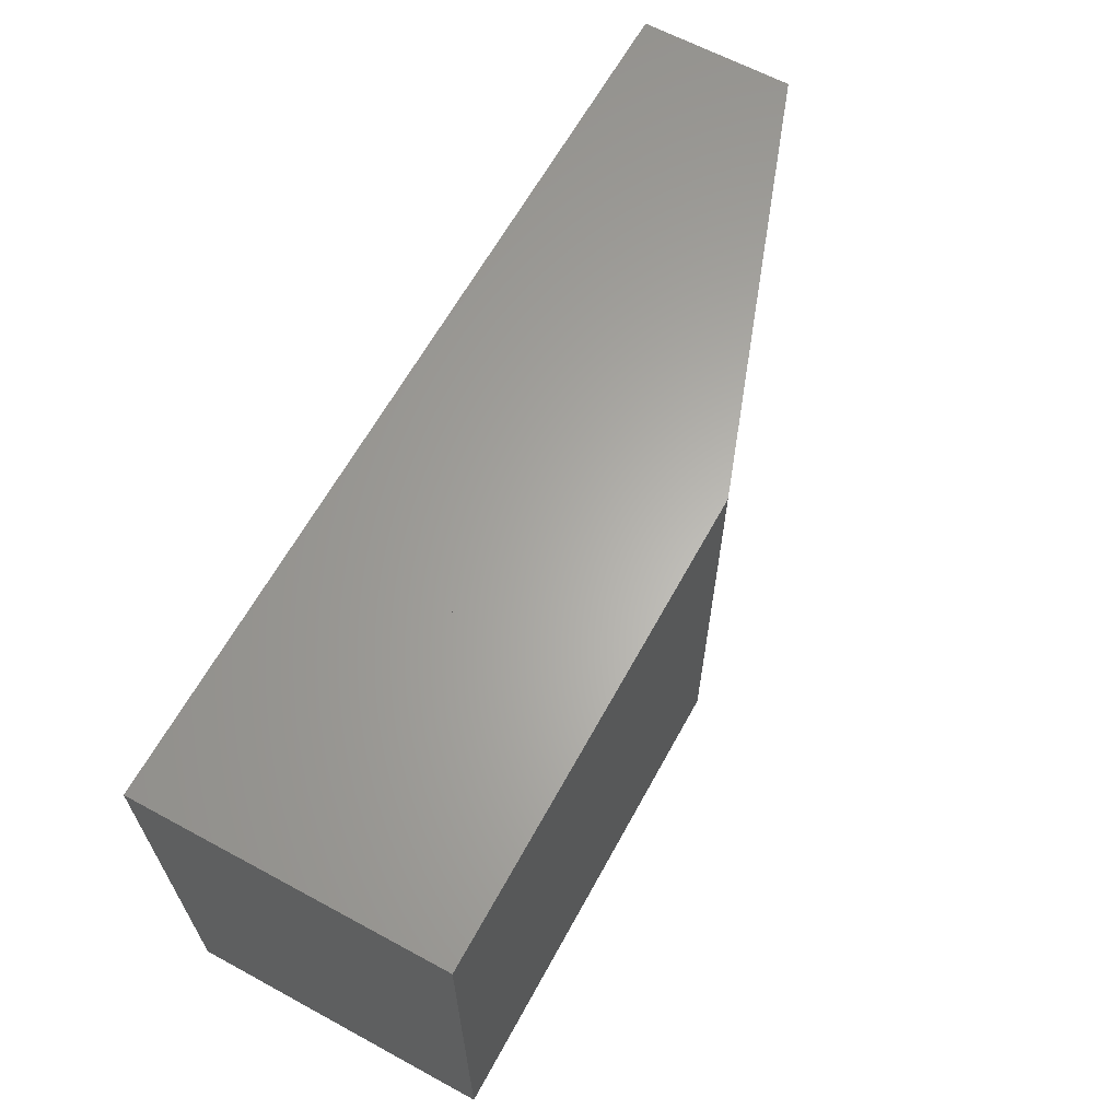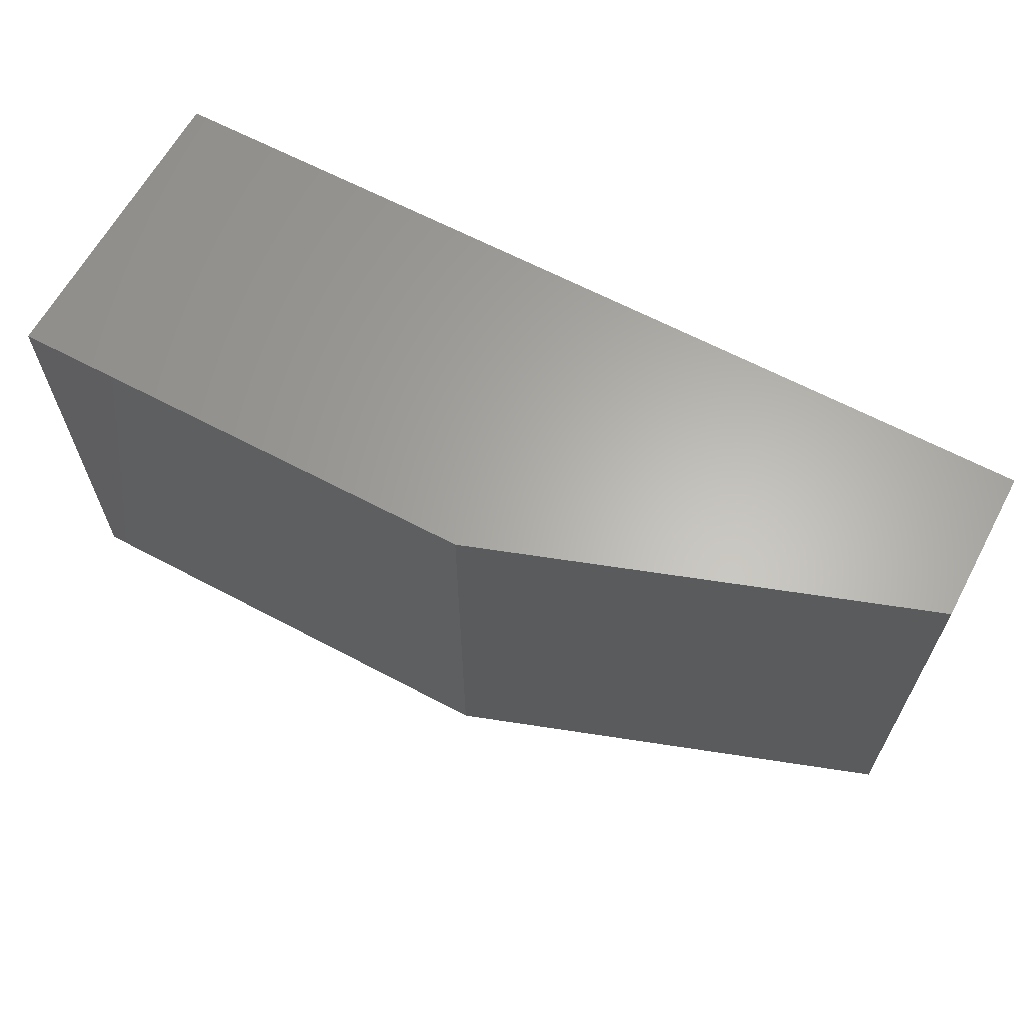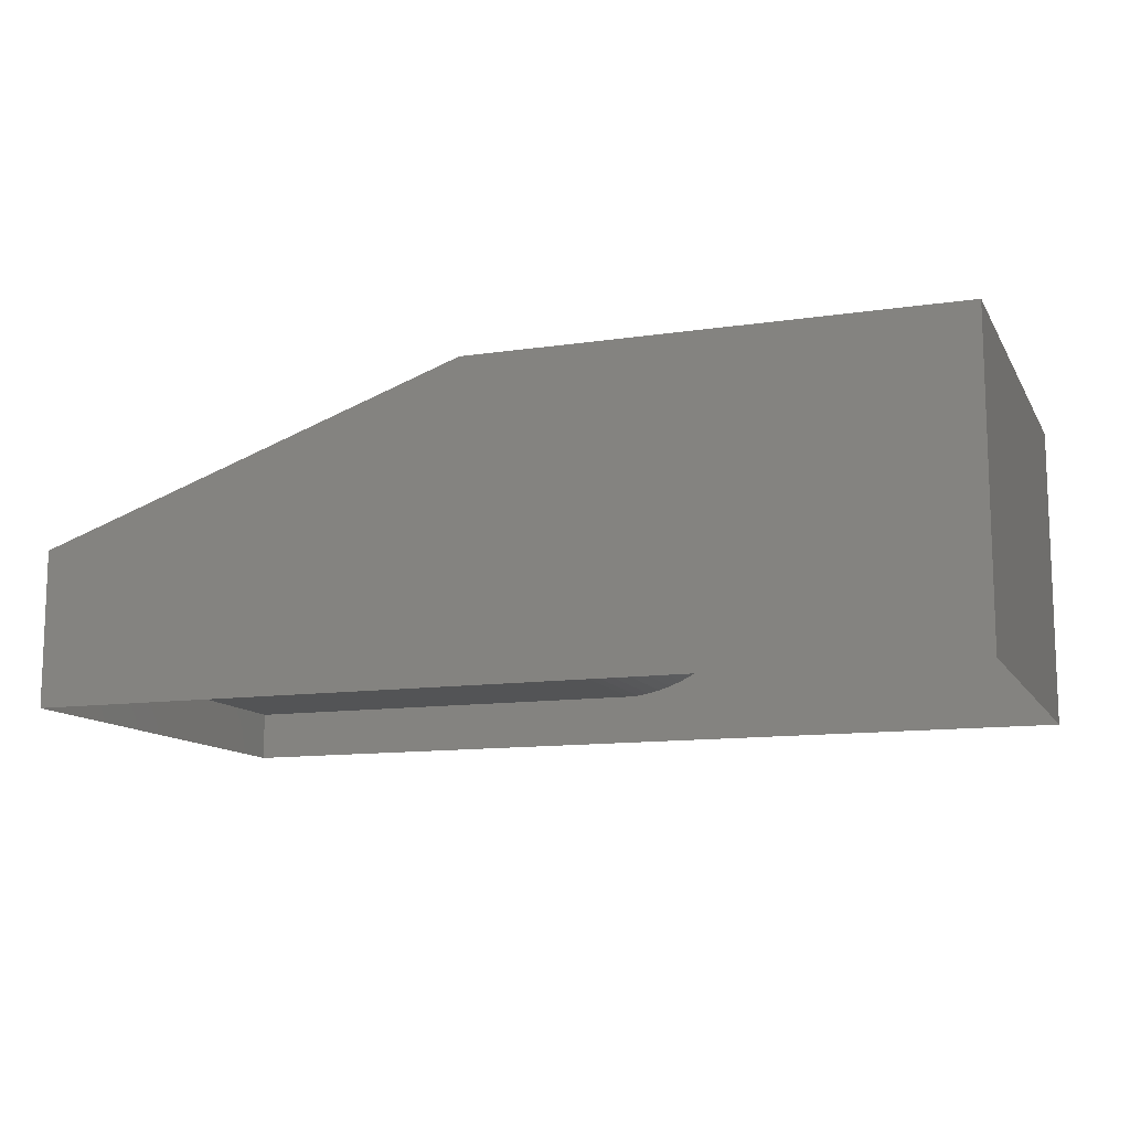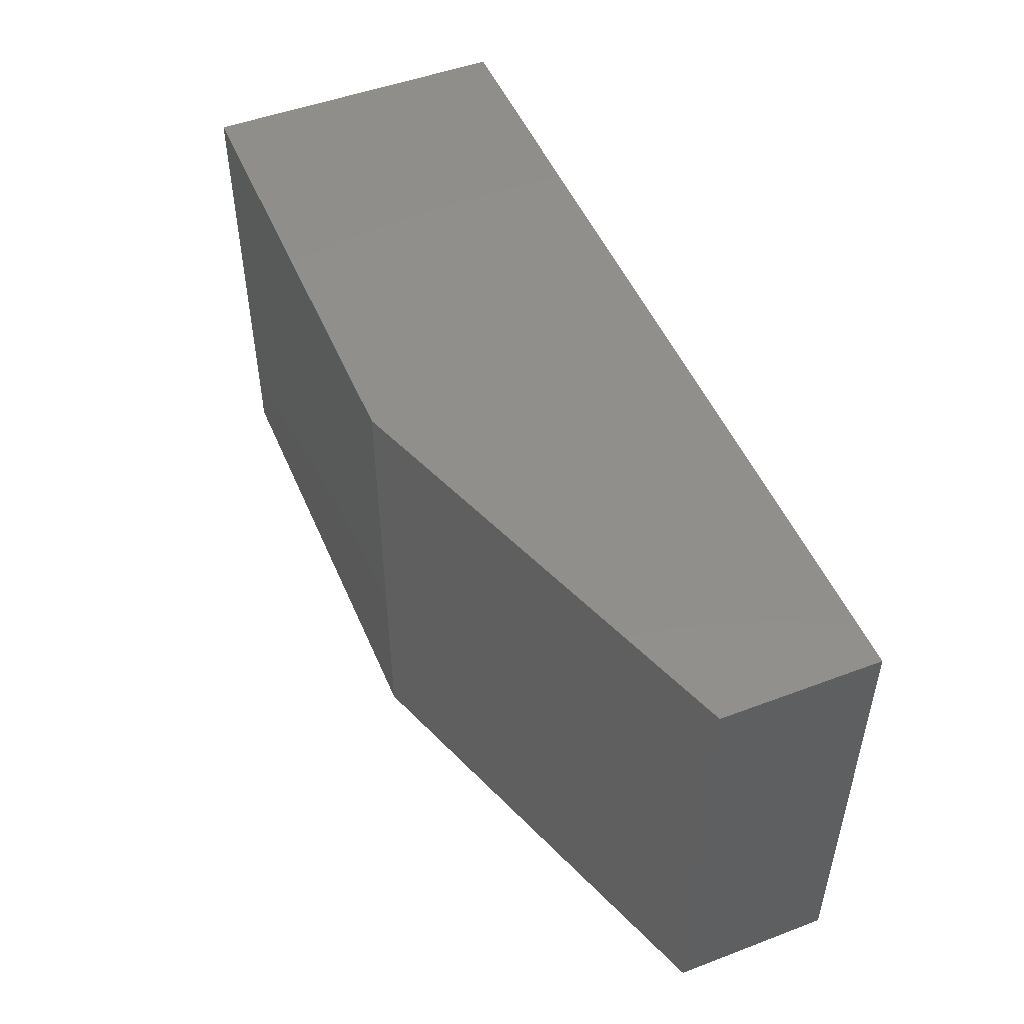
<metadata>
{"format":"stl","ext":"stl","renderer":"f3d","projection":"perspective","resolution":1024,"background":"white","views":[{"elev":63.6,"azim":-61.3,"up":"+Y"},{"elev":63.7,"azim":28.2,"up":"+Y"},{"elev":-11.8,"azim":-160.4,"up":"+Z"},{"elev":49.6,"azim":67.4,"up":"+Y"}]}
</metadata>
<code>
# stl→obj: 350 verts, 528 faces
v -20 10 0
v 1 10 0
v 1 10 13.51
v -20 10 13.51
v 20 10 0
v 20 10 6.818
v -20 -10 0
v 1 -10 0
v 1 -10 13.51
v -20 -10 13.51
v 20 -10 0
v 20 -10 6.818
v -20 -10 8
v -20 10 8
v 20 -10 2.229
v 20 10 2.229
v -3.212 10 3.316
v -7.457 10 6.246
v -7.457 -10 6.246
v -3.212 -10 3.316
v 10 10 2.229
v 10 -10 2.229
v 0.2777 10 2.229
v 0.2777 -10 2.229
v -2.813 -10 3.074
v -2.813 10 3.074
v -2.339 -10 2.845
v -2.339 10 2.845
v -1.812 -10 2.639
v -1.812 10 2.639
v -1.259 -10 2.466
v -1.259 10 2.466
v -0.7087 -10 2.337
v -0.7087 10 2.337
v -0.1877 -10 2.257
v -0.1877 10 2.257
v -13.09 10 8
v -13.09 -10 8
v -12.34 -10 7.956
v -12.34 10 7.956
v -11.5 -10 7.826
v -11.5 10 7.826
v -10.61 -10 7.617
v -10.61 10 7.617
v -9.717 -10 7.339
v -9.717 10 7.339
v -8.866 -10 7.007
v -8.866 10 7.007
v -8.1 -10 6.636
v -8.1 10 6.636
v 14.5 -5 2.469
v 14.5 -5 2.229
v 14.5 -10 2.229
v 14.5 -10 3.179
v 14.5 -5.5 3.179
v 14.5 -5.5 2.469
v 15.04 5.5 2.469
v 15.04 5 2.469
v 15.04 5 2.229
v 15.04 10 2.229
v 15.04 10 3.179
v 15.04 5.5 3.179
v 14.5 5 2.229
v 14.5 10 2.229
v 14.5 10 3.179
v 14.5 5.5 3.179
v 15.04 -10 3.179
v 15.04 -5.5 3.179
v 14.5 -0.5 3.179
v 14.5 -4.5 3.179
v 15.04 -4.5 3.179
v 15.04 -0.5 3.179
v 14.5 4.5 3.179
v 14.5 0.5 3.179
v 15.04 0.5 3.179
v 15.04 4.5 3.179
v 15.04 -5 2.229
v 15.04 -10 2.229
v 14.5 0 2.229
v 15.04 0 2.229
v 15.04 -5.5 2.469
v 15.04 -5 2.469
v 15.04 -4.5 2.469
v 15.04 0 2.469
v 15.04 -0.5 2.469
v 15.04 0.5 2.469
v 15.04 4.5 2.469
v 14.5 5 2.469
v 14.5 5.5 2.469
v 14.5 0 2.469
v 14.5 0.5 2.469
v 14.5 4.5 2.469
v 14.5 -4.5 2.469
v 14.5 -0.5 2.469
v -10.12 -3.281 7.464
v -10.12 -3.281 13.51
v -9.608 -3.294 13.51
v -9.608 -3.294 7.297
v -9.717 -3.291 7.339
v -9.119 -3.335 13.51
v -9.119 -3.335 7.105
v -8.668 -3.402 13.51
v -8.668 -3.402 6.911
v -8.866 -3.373 7.007
v -8.273 -3.491 13.51
v -8.273 -3.491 6.72
v -8.1 -3.549 6.636
v -7.949 -3.6 13.51
v -7.949 -3.6 6.544
v -7.708 -3.725 13.51
v -7.708 -3.725 6.398
v -7.56 -3.86 13.51
v -7.56 -3.86 6.308
v -7.51 -4 13.51
v -7.51 -4 6.278
v -7.56 -4.14 13.51
v -7.56 -4.14 6.308
v -7.708 -4.275 13.51
v -7.708 -4.275 6.398
v -7.949 -4.4 13.51
v -7.949 -4.4 6.544
v -8.1 -4.451 6.636
v -8.273 -4.509 13.51
v -8.273 -4.509 6.72
v -8.668 -4.598 13.51
v -8.668 -4.598 6.911
v -8.866 -4.627 7.007
v -9.119 -4.665 13.51
v -9.119 -4.665 7.105
v -9.608 -4.706 13.51
v -9.608 -4.706 7.297
v -9.717 -4.709 7.339
v -10.12 -4.719 13.51
v -10.12 -4.719 7.464
v -10.61 -4.706 7.617
v -10.62 -4.706 13.51
v -10.62 -4.706 7.621
v -11.11 -4.665 13.51
v -11.11 -4.665 7.736
v -11.5 -4.608 7.826
v -11.56 -4.598 13.51
v -11.56 -4.598 7.837
v -11.96 -4.509 13.51
v -11.96 -4.509 7.897
v -12.28 -4.4 13.51
v -12.28 -4.4 7.948
v -12.52 -4.275 13.51
v -12.52 -4.275 7.967
v -12.34 -4.371 7.956
v -12.67 -4.14 13.51
v -12.67 -4.14 7.976
v -12.72 -4 13.51
v -12.72 -4 7.979
v -12.67 -3.86 13.51
v -12.67 -3.86 7.976
v -12.52 -3.725 13.51
v -12.52 -3.725 7.967
v -12.28 -3.6 13.51
v -12.28 -3.6 7.948
v -12.34 -3.629 7.956
v -11.96 -3.491 13.51
v -11.96 -3.491 7.897
v -11.56 -3.402 13.51
v -11.56 -3.402 7.837
v -11.11 -3.335 13.51
v -11.11 -3.335 7.736
v -11.5 -3.392 7.826
v -10.62 -3.294 13.51
v -10.62 -3.294 7.621
v -10.61 -3.294 7.617
v -10.12 4.719 13.51
v -9.608 4.706 13.51
v -9.608 4.706 7.297
v -9.717 4.709 7.339
v -10.12 4.719 7.464
v -9.119 4.665 13.51
v -9.119 4.665 7.105
v -8.668 4.598 13.51
v -8.668 4.598 6.911
v -8.866 4.627 7.007
v -8.273 4.509 13.51
v -8.273 4.509 6.72
v -8.1 4.451 6.636
v -7.949 4.4 13.51
v -7.949 4.4 6.544
v -7.708 4.275 13.51
v -7.708 4.275 6.398
v -7.56 4.14 13.51
v -7.56 4.14 6.308
v -7.51 4 13.51
v -7.51 4 6.278
v -7.56 3.86 13.51
v -7.56 3.86 6.308
v -7.708 3.725 13.51
v -7.708 3.725 6.398
v -7.949 3.6 13.51
v -7.949 3.6 6.544
v -8.1 3.549 6.636
v -8.273 3.491 13.51
v -8.273 3.491 6.72
v -8.668 3.402 13.51
v -8.668 3.402 6.911
v -8.866 3.373 7.007
v -9.119 3.335 13.51
v -9.119 3.335 7.105
v -9.608 3.294 13.51
v -9.608 3.294 7.297
v -9.717 3.291 7.339
v -10.12 3.281 13.51
v -10.12 3.281 7.464
v -10.61 3.294 7.617
v -10.62 3.294 13.51
v -10.62 3.294 7.621
v -11.11 3.335 13.51
v -11.11 3.335 7.736
v -11.5 3.392 7.826
v -11.56 3.402 13.51
v -11.56 3.402 7.837
v -11.96 3.491 13.51
v -11.96 3.491 7.897
v -12.28 3.6 13.51
v -12.28 3.6 7.948
v -12.52 3.725 13.51
v -12.52 3.725 7.967
v -12.34 3.629 7.956
v -12.67 3.86 13.51
v -12.67 3.86 7.976
v -12.72 4 13.51
v -12.72 4 7.979
v -12.67 4.14 13.51
v -12.67 4.14 7.976
v -12.52 4.275 13.51
v -12.52 4.275 7.967
v -12.28 4.4 13.51
v -12.28 4.4 7.948
v -12.34 4.371 7.956
v -11.96 4.509 13.51
v -11.96 4.509 7.897
v -11.56 4.598 13.51
v -11.56 4.598 7.837
v -11.11 4.665 13.51
v -11.11 4.665 7.736
v -11.5 4.608 7.826
v -10.62 4.706 13.51
v -10.62 4.706 7.621
v -10.61 4.706 7.617
v 0.6072 -8.201 2.229
v 0.6072 -8.201 3.451
v 0.6072 -6.7 3.451
v 0.6072 -6.7 2.229
v 2.108 -6.7 3.451
v 2.108 -6.7 2.229
v 2.108 -8.201 3.451
v 2.108 -8.201 2.229
v 0.6072 -5.199 2.229
v 0.6072 -5.199 3.451
v 0.6072 -3.698 3.451
v 0.6072 -3.698 2.229
v 2.108 -3.698 3.451
v 2.108 -3.698 2.229
v 2.108 -5.199 3.451
v 2.108 -5.199 2.229
v 0.6072 -2.197 2.229
v 0.6072 -2.197 3.451
v 0.6072 -0.6959 3.451
v 0.6072 -0.6959 2.229
v 2.108 -0.6959 3.451
v 2.108 -0.6959 2.229
v 2.108 -2.197 3.451
v 2.108 -2.197 2.229
v 0.6072 0.8051 2.229
v 0.6072 0.8051 3.451
v 0.6072 2.306 3.451
v 0.6072 2.306 2.229
v 2.108 2.306 3.451
v 2.108 2.306 2.229
v 2.108 0.8051 3.451
v 2.108 0.8051 2.229
v 0.6072 3.807 2.229
v 0.6072 3.807 3.451
v 0.6072 5.308 3.451
v 0.6072 5.308 2.229
v 2.108 5.308 3.451
v 2.108 5.308 2.229
v 2.108 3.807 3.451
v 2.108 3.807 2.229
v 0.6072 6.809 2.229
v 0.6072 6.809 3.451
v 0.6072 8.31 3.451
v 0.6072 8.31 2.229
v 2.108 8.31 3.451
v 2.108 8.31 2.229
v 2.108 6.809 3.451
v 2.108 6.809 2.229
v 3.628 -9.702 2.229
v 3.628 -9.702 3.451
v 3.628 -8.201 3.451
v 3.628 -8.201 2.229
v 5.129 -8.201 3.451
v 5.129 -8.201 2.229
v 5.129 -9.702 3.451
v 5.129 -9.702 2.229
v 3.628 -6.7 2.229
v 3.628 -6.7 3.451
v 3.628 -5.199 3.451
v 3.628 -5.199 2.229
v 5.129 -5.199 3.451
v 5.129 -5.199 2.229
v 5.129 -6.7 3.451
v 5.129 -6.7 2.229
v 3.628 -3.698 2.229
v 3.628 -3.698 3.451
v 3.628 -2.197 3.451
v 3.628 -2.197 2.229
v 5.129 -2.197 3.451
v 5.129 -2.197 2.229
v 5.129 -3.698 3.451
v 5.129 -3.698 2.229
v 3.628 -0.6959 2.229
v 3.628 -0.6959 3.451
v 3.628 0.8051 3.451
v 3.628 0.8051 2.229
v 5.129 0.8051 3.451
v 5.129 0.8051 2.229
v 5.129 -0.6959 3.451
v 5.129 -0.6959 2.229
v 3.628 2.306 2.229
v 3.628 2.306 3.451
v 3.628 3.807 3.451
v 3.628 3.807 2.229
v 5.129 3.807 3.451
v 5.129 3.807 2.229
v 5.129 2.306 3.451
v 5.129 2.306 2.229
v 3.628 5.308 2.229
v 3.628 5.308 3.451
v 3.628 6.809 3.451
v 3.628 6.809 2.229
v 5.129 6.809 3.451
v 5.129 6.809 2.229
v 5.129 5.308 3.451
v 5.129 5.308 2.229
v 3.628 8.31 2.229
v 3.628 8.31 3.451
v 3.628 9.811 3.451
v 3.628 9.811 2.229
v 5.129 9.811 3.451
v 5.129 9.811 2.229
v 5.129 8.31 3.451
v 5.129 8.31 2.229
f 1 2 3
f 1 3 4
f 3 2 5
f 3 5 6
f 7 8 9
f 7 9 10
f 9 8 11
f 9 11 12
f 10 13 14
f 10 14 4
f 12 15 16
f 12 16 6
f 10 9 3
f 10 3 4
f 3 9 12
f 3 12 6
f 7 13 14
f 7 14 1
f 5 16 15
f 5 15 11
f 17 18 19
f 17 19 20
f 16 21 22
f 16 22 15
f 21 23 24
f 21 24 22
f 17 20 25
f 17 25 26
f 26 25 27
f 26 27 28
f 28 27 29
f 28 29 30
f 30 29 31
f 30 31 32
f 32 31 33
f 32 33 34
f 34 33 35
f 34 35 36
f 36 35 24
f 36 24 23
f 37 14 13
f 37 13 38
f 37 38 39
f 37 39 40
f 40 39 41
f 40 41 42
f 42 41 43
f 42 43 44
f 44 43 45
f 44 45 46
f 46 45 47
f 46 47 48
f 48 47 49
f 48 49 50
f 50 49 19
f 50 19 18
f 51 52 53
f 53 54 55
f 56 51 53
f 53 55 56
f 57 58 59
f 59 60 61
f 61 62 57
f 59 61 57
f 63 64 60
f 63 60 59
f 62 61 65
f 62 65 66
f 55 54 67
f 55 67 68
f 69 70 71
f 69 71 72
f 73 74 75
f 73 75 76
f 53 52 77
f 53 77 78
f 52 79 80
f 52 80 77
f 79 63 59
f 79 59 80
f 81 68 67
f 67 78 77
f 77 82 81
f 67 77 81
f 83 82 77
f 77 80 84
f 85 72 71
f 77 84 85
f 85 71 83
f 77 85 83
f 86 84 80
f 80 59 58
f 87 76 75
f 80 58 87
f 87 75 86
f 80 87 86
f 66 65 64
f 64 63 88
f 89 66 64
f 64 88 89
f 88 63 79
f 79 90 91
f 91 74 73
f 92 88 79
f 91 73 92
f 79 91 92
f 90 79 52
f 52 51 93
f 93 70 69
f 94 90 52
f 93 69 94
f 52 93 94
f 70 93 83
f 70 83 71
f 81 56 55
f 81 55 68
f 82 83 93
f 51 56 81
f 82 93 51
f 82 51 81
f 74 91 86
f 74 86 75
f 69 72 85
f 69 85 94
f 94 85 84
f 84 86 91
f 90 94 84
f 84 91 90
f 89 57 62
f 89 62 66
f 73 76 87
f 73 87 92
f 92 87 58
f 58 57 89
f 88 92 58
f 58 89 88
f 95 96 97
f 97 98 99
f 97 99 95
f 100 101 98
f 100 98 97
f 100 102 103
f 104 101 100
f 103 104 100
f 105 106 103
f 105 103 102
f 107 106 105
f 105 108 109
f 105 109 107
f 109 108 110
f 109 110 111
f 111 110 112
f 111 112 113
f 113 112 114
f 113 114 115
f 115 114 116
f 115 116 117
f 117 116 118
f 117 118 119
f 119 118 120
f 119 120 121
f 122 121 120
f 120 123 124
f 120 124 122
f 124 123 125
f 124 125 126
f 127 126 125
f 125 128 129
f 125 129 127
f 129 128 130
f 129 130 131
f 132 131 130
f 130 133 134
f 130 134 132
f 135 134 133
f 133 136 137
f 133 137 135
f 137 136 138
f 137 138 139
f 140 139 138
f 138 141 142
f 138 142 140
f 142 141 143
f 142 143 144
f 144 143 145
f 144 145 146
f 146 145 147
f 147 148 149
f 147 149 146
f 147 150 151
f 147 151 148
f 151 150 152
f 151 152 153
f 153 152 154
f 153 154 155
f 156 157 155
f 156 155 154
f 156 158 159
f 160 157 156
f 159 160 156
f 161 162 159
f 161 159 158
f 163 164 162
f 163 162 161
f 164 163 165
f 165 166 167
f 165 167 164
f 168 169 166
f 168 166 165
f 169 168 96
f 96 95 170
f 96 170 169
f 160 149 148
f 148 151 153
f 153 155 157
f 157 160 148
f 148 153 157
f 167 140 142
f 142 144 146
f 146 149 160
f 160 159 162
f 162 164 167
f 167 142 146
f 146 160 162
f 146 162 167
f 170 135 137
f 137 139 140
f 140 167 166
f 166 169 170
f 170 137 140
f 140 166 170
f 95 99 132
f 132 134 135
f 135 170 95
f 132 135 95
f 98 101 104
f 104 127 129
f 129 131 132
f 132 99 98
f 98 104 129
f 129 132 98
f 103 106 107
f 107 122 124
f 124 126 127
f 127 104 103
f 103 107 124
f 124 127 103
f 109 111 113
f 113 115 117
f 117 119 121
f 121 122 107
f 107 109 113
f 113 117 121
f 113 121 107
f 171 172 173
f 174 175 171
f 173 174 171
f 176 177 173
f 176 173 172
f 176 178 179
f 180 177 176
f 179 180 176
f 178 181 182
f 178 182 179
f 183 182 181
f 181 184 185
f 181 185 183
f 185 184 186
f 185 186 187
f 187 186 188
f 187 188 189
f 189 188 190
f 189 190 191
f 191 190 192
f 191 192 193
f 193 192 194
f 193 194 195
f 195 194 196
f 195 196 197
f 198 197 196
f 196 199 200
f 196 200 198
f 200 199 201
f 200 201 202
f 203 202 201
f 201 204 205
f 201 205 203
f 205 204 206
f 205 206 207
f 208 207 206
f 206 209 210
f 206 210 208
f 211 210 209
f 209 212 213
f 209 213 211
f 213 212 214
f 213 214 215
f 216 215 214
f 214 217 218
f 214 218 216
f 218 217 219
f 218 219 220
f 220 219 221
f 220 221 222
f 222 221 223
f 223 224 225
f 223 225 222
f 224 223 226
f 224 226 227
f 227 226 228
f 227 228 229
f 229 228 230
f 229 230 231
f 232 233 231
f 232 231 230
f 232 234 235
f 236 233 232
f 235 236 232
f 237 238 235
f 237 235 234
f 239 240 238
f 239 238 237
f 240 239 241
f 241 242 243
f 241 243 240
f 244 245 242
f 244 242 241
f 245 244 171
f 171 175 246
f 171 246 245
f 236 225 224
f 224 227 229
f 229 231 233
f 233 236 224
f 224 229 233
f 243 216 218
f 218 220 222
f 222 225 236
f 236 235 238
f 238 240 243
f 243 218 222
f 222 236 238
f 222 238 243
f 246 211 213
f 213 215 216
f 216 243 242
f 242 245 246
f 246 213 216
f 216 242 246
f 175 174 208
f 208 210 211
f 211 246 175
f 208 211 175
f 205 207 208
f 208 174 173
f 173 177 180
f 180 203 205
f 205 208 173
f 173 180 205
f 200 202 203
f 203 180 179
f 179 182 183
f 183 198 200
f 200 203 179
f 179 183 200
f 195 197 198
f 198 183 185
f 185 187 189
f 189 191 193
f 193 195 198
f 198 185 189
f 198 189 193
f 247 248 249
f 247 249 250
f 250 249 251
f 250 251 252
f 252 251 253
f 252 253 254
f 254 253 248
f 254 248 247
f 250 252 254
f 250 254 247
f 251 249 248
f 251 248 253
f 255 256 257
f 255 257 258
f 258 257 259
f 258 259 260
f 260 259 261
f 260 261 262
f 262 261 256
f 262 256 255
f 258 260 262
f 258 262 255
f 259 257 256
f 259 256 261
f 263 264 265
f 263 265 266
f 266 265 267
f 266 267 268
f 268 267 269
f 268 269 270
f 270 269 264
f 270 264 263
f 266 268 270
f 266 270 263
f 267 265 264
f 267 264 269
f 271 272 273
f 271 273 274
f 274 273 275
f 274 275 276
f 276 275 277
f 276 277 278
f 278 277 272
f 278 272 271
f 274 276 278
f 274 278 271
f 275 273 272
f 275 272 277
f 279 280 281
f 279 281 282
f 282 281 283
f 282 283 284
f 284 283 285
f 284 285 286
f 286 285 280
f 286 280 279
f 282 284 286
f 282 286 279
f 283 281 280
f 283 280 285
f 287 288 289
f 287 289 290
f 290 289 291
f 290 291 292
f 292 291 293
f 292 293 294
f 294 293 288
f 294 288 287
f 290 292 294
f 290 294 287
f 291 289 288
f 291 288 293
f 295 296 297
f 295 297 298
f 298 297 299
f 298 299 300
f 300 299 301
f 300 301 302
f 302 301 296
f 302 296 295
f 298 300 302
f 298 302 295
f 299 297 296
f 299 296 301
f 303 304 305
f 303 305 306
f 306 305 307
f 306 307 308
f 308 307 309
f 308 309 310
f 310 309 304
f 310 304 303
f 306 308 310
f 306 310 303
f 307 305 304
f 307 304 309
f 311 312 313
f 311 313 314
f 314 313 315
f 314 315 316
f 316 315 317
f 316 317 318
f 318 317 312
f 318 312 311
f 314 316 318
f 314 318 311
f 315 313 312
f 315 312 317
f 319 320 321
f 319 321 322
f 322 321 323
f 322 323 324
f 324 323 325
f 324 325 326
f 326 325 320
f 326 320 319
f 322 324 326
f 322 326 319
f 323 321 320
f 323 320 325
f 327 328 329
f 327 329 330
f 330 329 331
f 330 331 332
f 332 331 333
f 332 333 334
f 334 333 328
f 334 328 327
f 330 332 334
f 330 334 327
f 331 329 328
f 331 328 333
f 335 336 337
f 335 337 338
f 338 337 339
f 338 339 340
f 340 339 341
f 340 341 342
f 342 341 336
f 342 336 335
f 338 340 342
f 338 342 335
f 339 337 336
f 339 336 341
f 343 344 345
f 343 345 346
f 346 345 347
f 346 347 348
f 348 347 349
f 348 349 350
f 350 349 344
f 350 344 343
f 346 348 350
f 346 350 343
f 347 345 344
f 347 344 349

</code>
